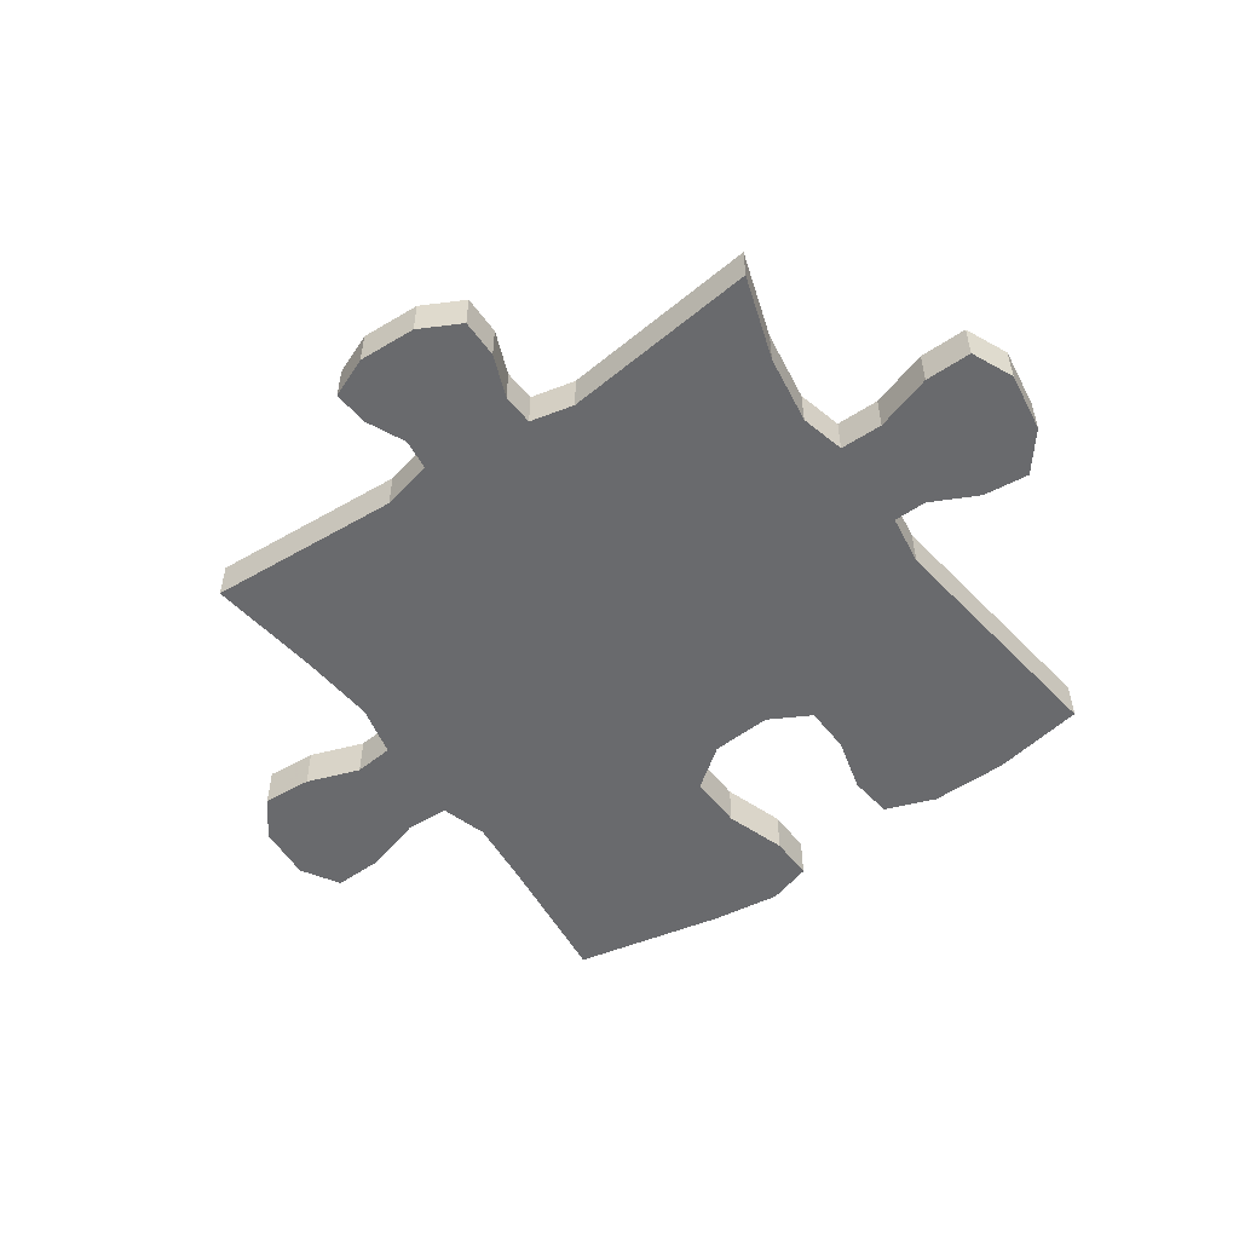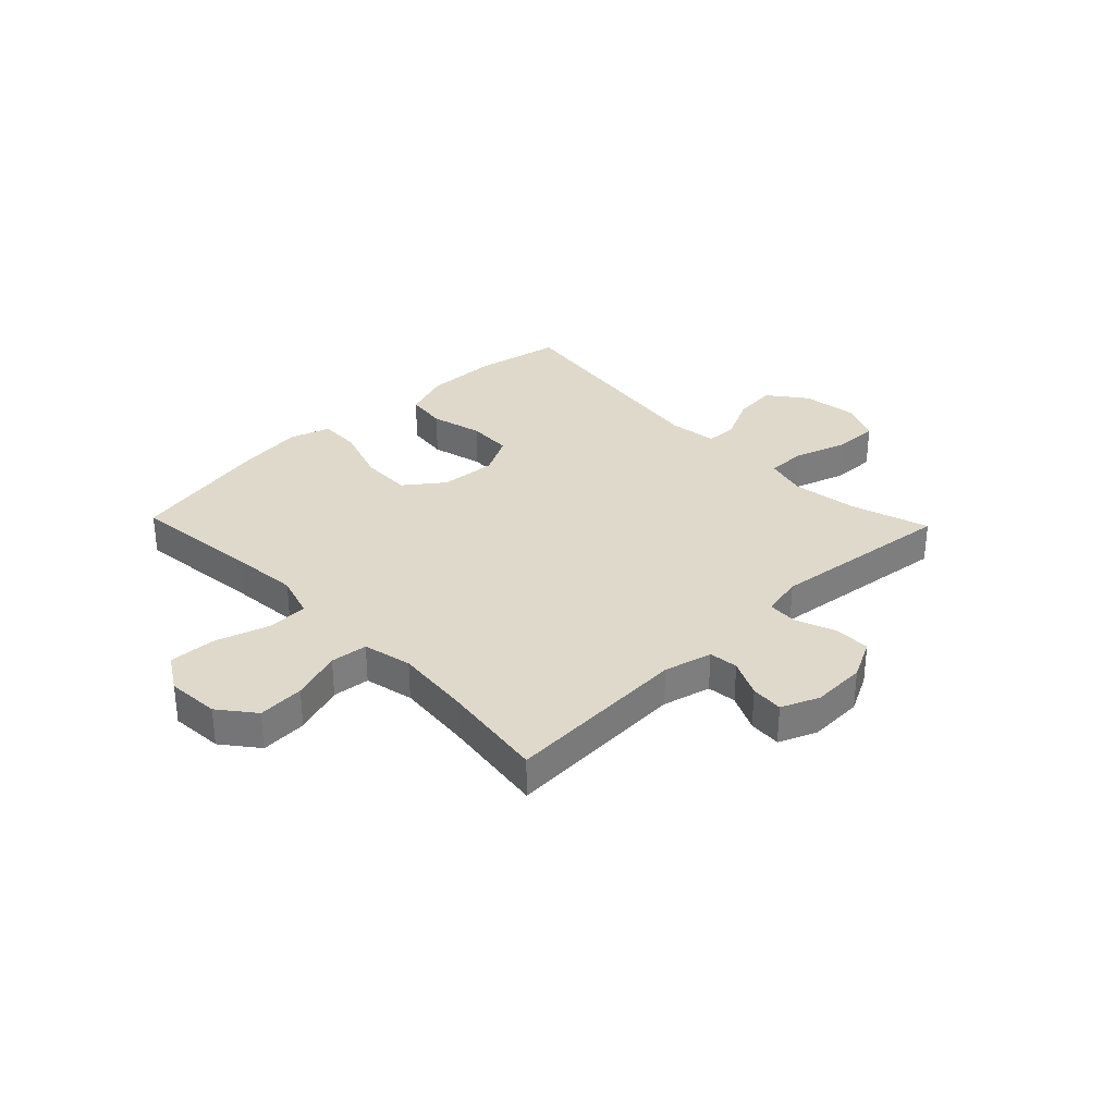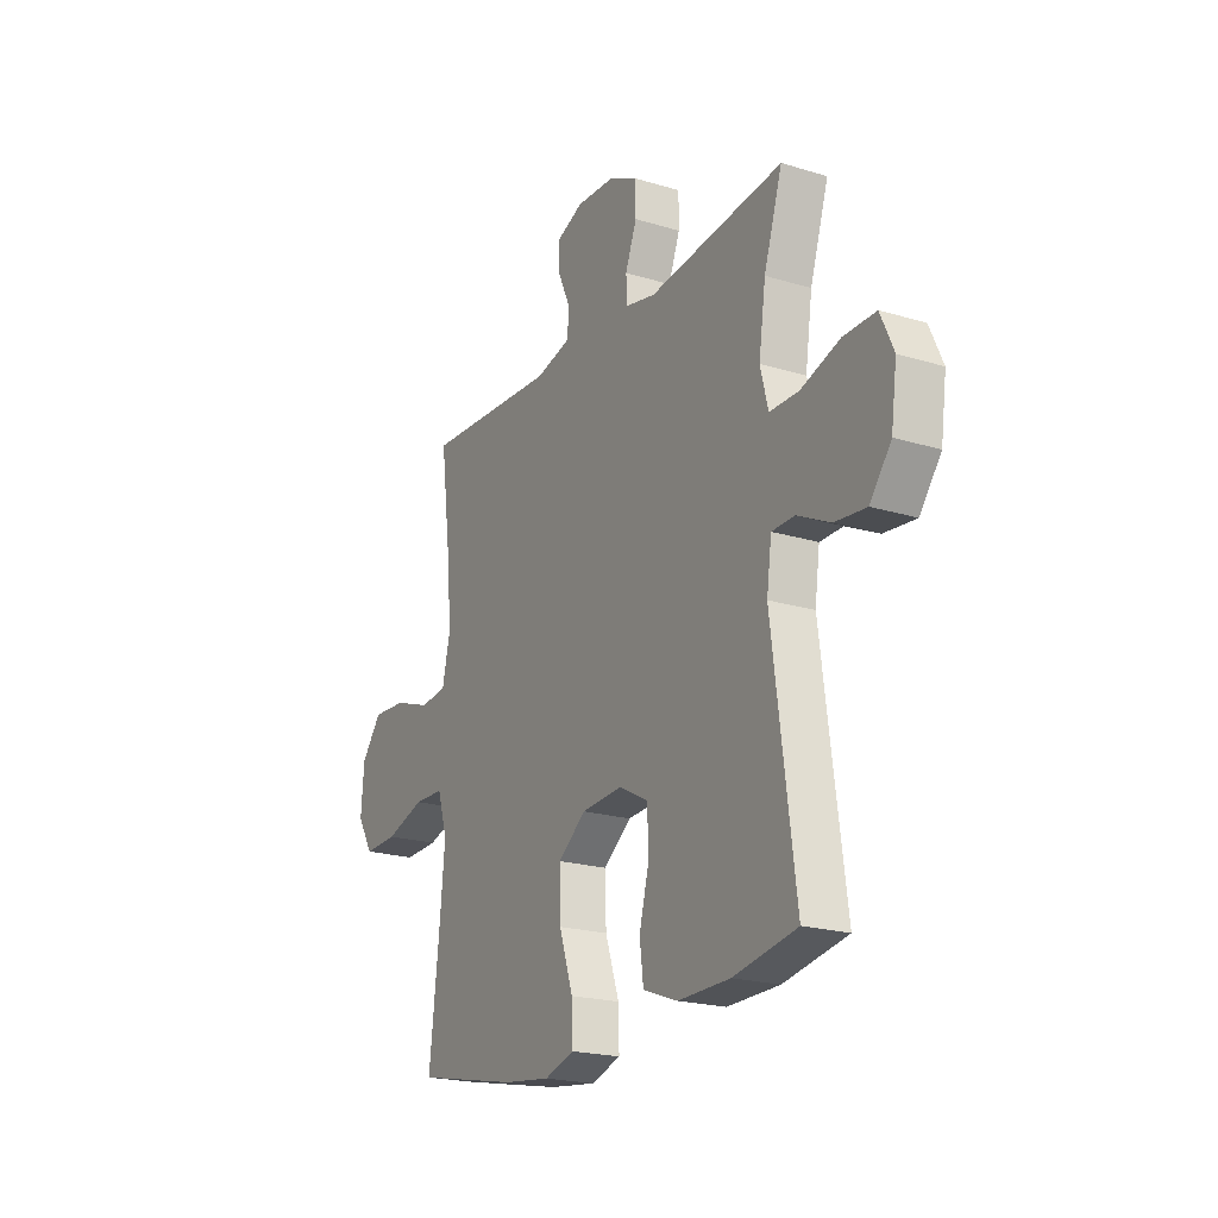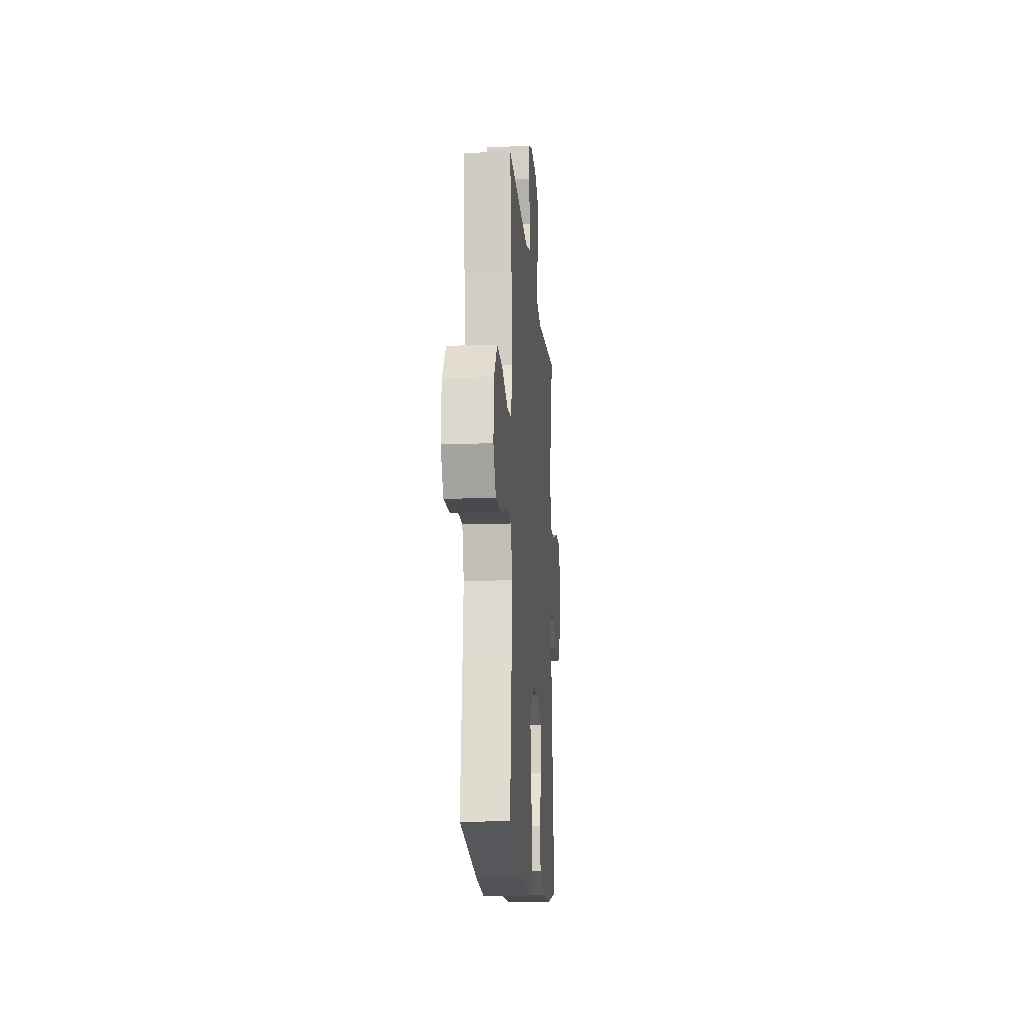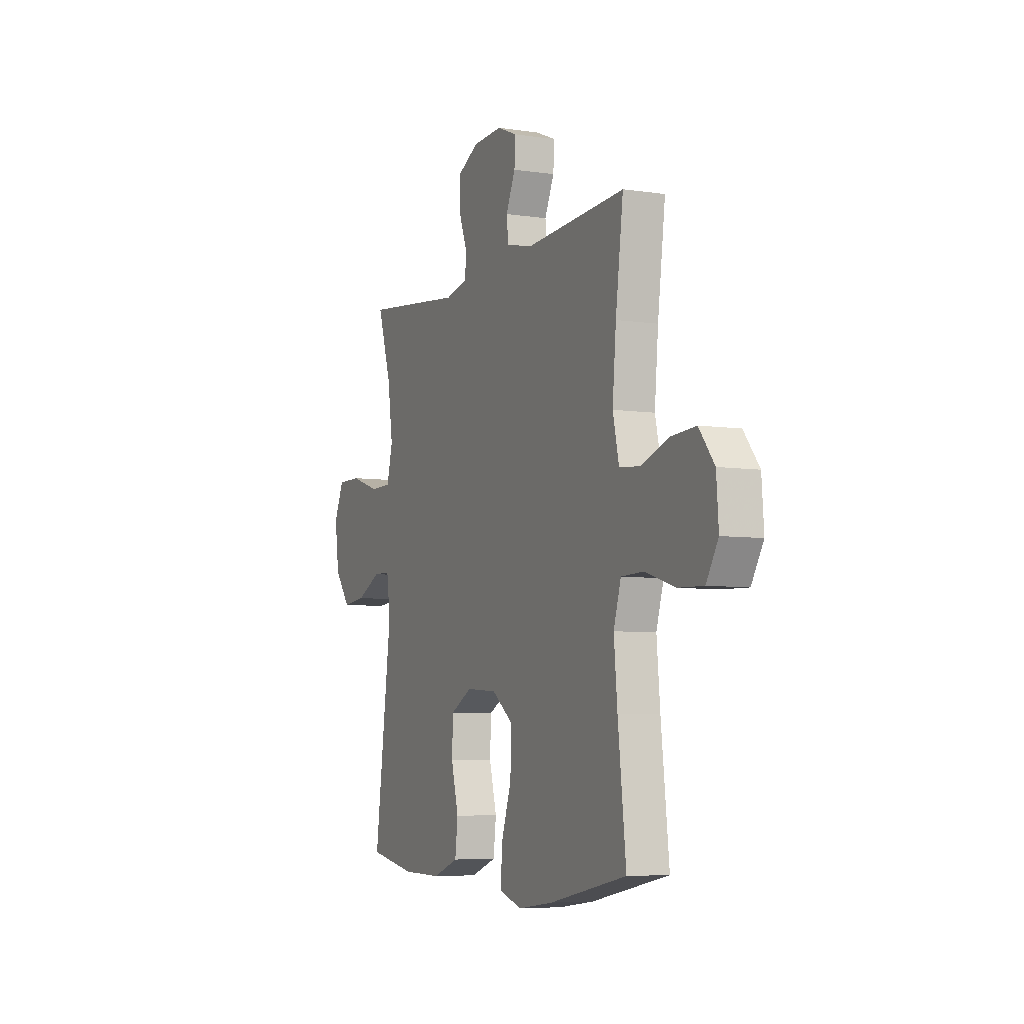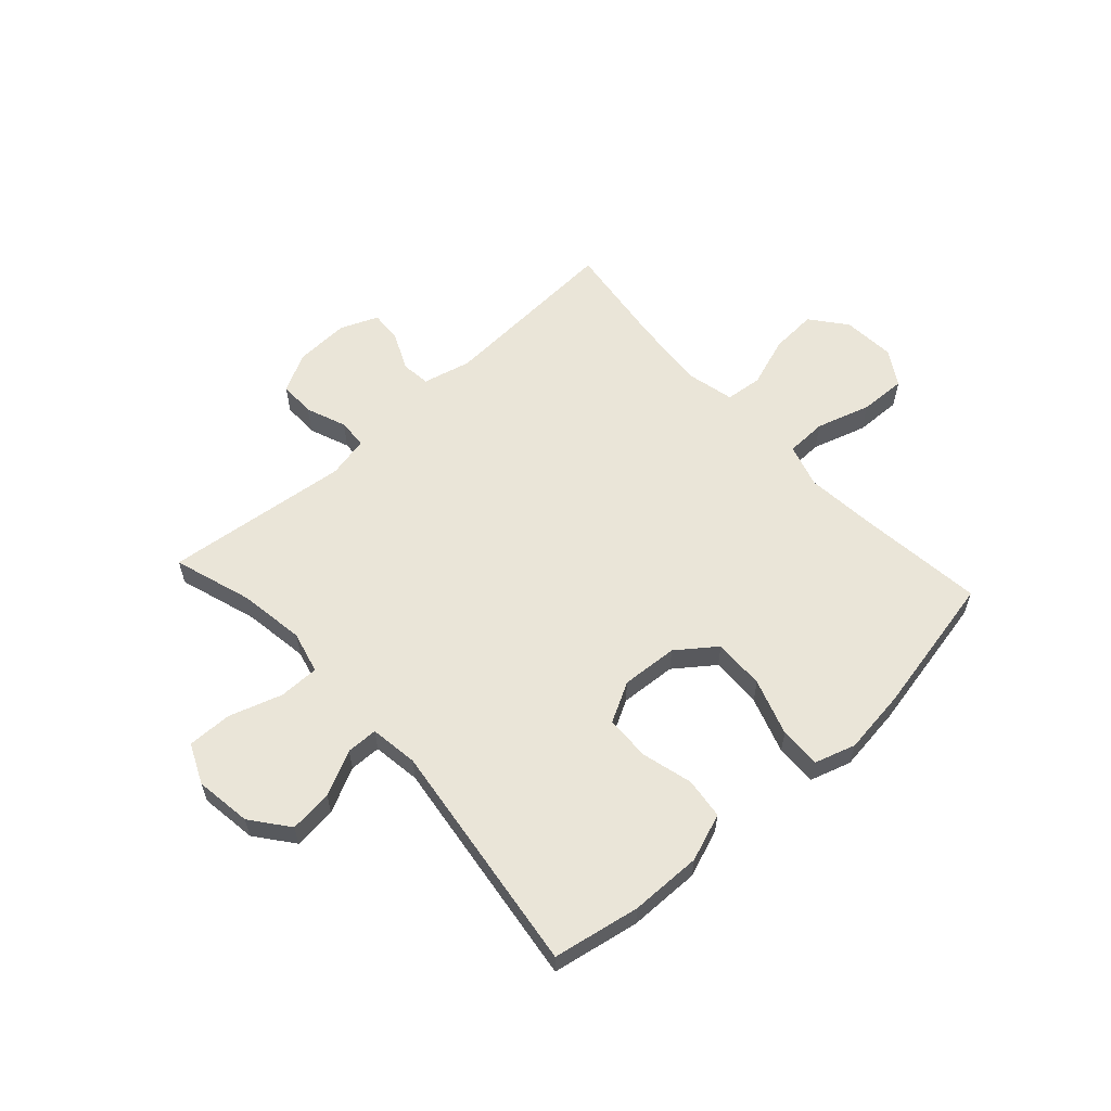
<metadata>
{"format":"obj","ext":"obj","renderer":"f3d","projection":"perspective","resolution":1024,"background":"white","views":[{"elev":-53.1,"azim":34.9,"up":"+Y"},{"elev":32.3,"azim":-43.8,"up":"+Y"},{"elev":-20.9,"azim":61.3,"up":"+Z"},{"elev":-15.0,"azim":-85.5,"up":"+Z"},{"elev":-6.2,"azim":-114.1,"up":"+Z"},{"elev":59.3,"azim":137.6,"up":"+Y"}]}
</metadata>
<code>
v 0.5 0.07 -0.5
v 0.345 0.07 -0.529
v 0.217 0.07 -0.531
v 0.132 0.07 -0.5
v 0.123 0.07 -0.427
v 0.147 0.07 -0.335
v 0.144 0.07 -0.255
v 0.073 0.07 -0.217
v -0.028 0.07 -0.224
v -0.097 0.07 -0.276
v -0.094 0.07 -0.368
v -0.06 0.07 -0.469
v -0.058 0.07 -0.543
v -0.131 0.07 -0.566
v -0.247 0.07 -0.551
v -0.5 0.07 -0.5
v -0.474 0.07 -0.269
v -0.463 0.07 -0.149
v -0.487 0.07 -0.071
v -0.56 0.07 -0.069
v -0.657 0.07 -0.099
v -0.74 0.07 -0.102
v -0.779 0.07 -0.038
v -0.772 0.07 0.056
v -0.722 0.07 0.119
v -0.639 0.07 0.114
v -0.549 0.07 0.083
v -0.483 0.07 0.09
v -0.463 0.07 0.177
v -0.475 0.07 0.309
v -0.5 0.07 0.5
v -0.171 0.07 0.482
v -0.085 0.07 0.503
v -0.079 0.07 0.555
v -0.11 0.07 0.622
v -0.114 0.07 0.68
v -0.047 0.07 0.708
v 0.05 0.07 0.704
v 0.12 0.07 0.668
v 0.12 0.07 0.603
v 0.092 0.07 0.531
v 0.095 0.07 0.478
v 0.169 0.07 0.462
v 0.5 0.07 0.5
v 0.455 0.07 0.359
v 0.438 0.07 0.242
v 0.457 0.07 0.167
v 0.529 0.07 0.167
v 0.624 0.07 0.198
v 0.703 0.07 0.199
v 0.735 0.07 0.128
v 0.721 0.07 0.027
v 0.669 0.07 -0.04
v 0.592 0.07 -0.032
v 0.512 0.07 0.007
v 0.456 0.07 0.006
v 0.444 0.07 -0.08
v 0.5 0 -0.5
v 0.345 0 -0.529
v 0.217 0 -0.531
v 0.132 0 -0.5
v 0.123 0 -0.427
v 0.147 0 -0.335
v 0.144 0 -0.255
v 0.073 0 -0.217
v -0.028 0 -0.224
v -0.097 0 -0.276
v -0.094 0 -0.368
v -0.06 0 -0.469
v -0.058 0 -0.543
v -0.131 0 -0.566
v -0.247 0 -0.551
v -0.5 0 -0.5
v -0.474 0 -0.269
v -0.463 0 -0.149
v -0.487 0 -0.071
v -0.56 0 -0.069
v -0.657 0 -0.099
v -0.74 0 -0.102
v -0.779 0 -0.038
v -0.772 0 0.056
v -0.722 0 0.119
v -0.639 0 0.114
v -0.549 0 0.083
v -0.483 0 0.09
v -0.463 0 0.177
v -0.475 0 0.309
v -0.5 0 0.5
v -0.171 0 0.482
v -0.085 0 0.503
v -0.079 0 0.555
v -0.11 0 0.622
v -0.114 0 0.68
v -0.047 0 0.708
v 0.05 0 0.704
v 0.12 0 0.668
v 0.12 0 0.603
v 0.092 0 0.531
v 0.095 0 0.478
v 0.169 0 0.462
v 0.5 0 0.5
v 0.455 0 0.359
v 0.438 0 0.242
v 0.457 0 0.167
v 0.529 0 0.167
v 0.624 0 0.198
v 0.703 0 0.199
v 0.735 0 0.128
v 0.721 0 0.027
v 0.669 0 -0.04
v 0.592 0 -0.032
v 0.512 0 0.007
v 0.456 0 0.006
v 0.444 0 -0.08
f 53 54 55
f 52 53 55
f 51 52 55
f 50 51 55
f 49 50 55
f 48 49 55
f 47 48 55 56
f 46 47 56 57
f 43 44 45
f 42 43 45 46
f 39 40 41
f 38 39 41
f 37 38 41
f 36 37 41
f 35 36 41
f 34 35 41
f 33 34 41 42
f 42 46 57
f 33 42 57
f 32 33 57
f 25 26 27
f 24 25 27
f 23 24 27
f 22 23 27
f 21 22 27
f 20 21 27
f 19 20 27 28
f 18 19 28 29
f 15 16 17
f 14 15 17
f 13 14 17
f 12 13 17
f 11 12 17
f 10 11 17 18
f 9 10 18 29
f 4 5 6
f 3 4 6
f 2 3 6
f 1 2 6
f 57 1 6
f 57 6 7
f 57 7 8
f 32 57 8
f 31 32 8
f 30 31 8
f 8 9 29 30
f 112 111 110
f 112 110 109
f 112 109 108
f 112 108 107
f 112 107 106
f 112 106 105
f 113 112 105 104
f 114 113 104 103
f 102 101 100
f 103 102 100 99
f 98 97 96
f 98 96 95
f 98 95 94
f 98 94 93
f 98 93 92
f 98 92 91
f 99 98 91 90
f 114 103 99
f 114 99 90
f 114 90 89
f 84 83 82
f 84 82 81
f 84 81 80
f 84 80 79
f 84 79 78
f 84 78 77
f 85 84 77 76
f 86 85 76 75
f 74 73 72
f 74 72 71
f 74 71 70
f 74 70 69
f 74 69 68
f 75 74 68 67
f 86 75 67 66
f 63 62 61
f 63 61 60
f 63 60 59
f 63 59 58
f 63 58 114
f 64 63 114
f 65 64 114
f 65 114 89
f 65 89 88
f 65 88 87
f 87 86 66 65
f 1 58 59 2
f 2 59 60 3
f 3 60 61 4
f 4 61 62 5
f 5 62 63 6
f 6 63 64 7
f 7 64 65 8
f 8 65 66 9
f 9 66 67 10
f 10 67 68 11
f 11 68 69 12
f 12 69 70 13
f 13 70 71 14
f 14 71 72 15
f 15 72 73 16
f 16 73 74 17
f 17 74 75 18
f 18 75 76 19
f 19 76 77 20
f 20 77 78 21
f 21 78 79 22
f 22 79 80 23
f 23 80 81 24
f 24 81 82 25
f 25 82 83 26
f 26 83 84 27
f 27 84 85 28
f 28 85 86 29
f 29 86 87 30
f 30 87 88 31
f 31 88 89 32
f 32 89 90 33
f 33 90 91 34
f 34 91 92 35
f 35 92 93 36
f 36 93 94 37
f 37 94 95 38
f 38 95 96 39
f 39 96 97 40
f 40 97 98 41
f 41 98 99 42
f 42 99 100 43
f 43 100 101 44
f 44 101 102 45
f 45 102 103 46
f 46 103 104 47
f 47 104 105 48
f 48 105 106 49
f 49 106 107 50
f 50 107 108 51
f 51 108 109 52
f 52 109 110 53
f 53 110 111 54
f 54 111 112 55
f 55 112 113 56
f 56 113 114 57
f 57 114 58 1

</code>
